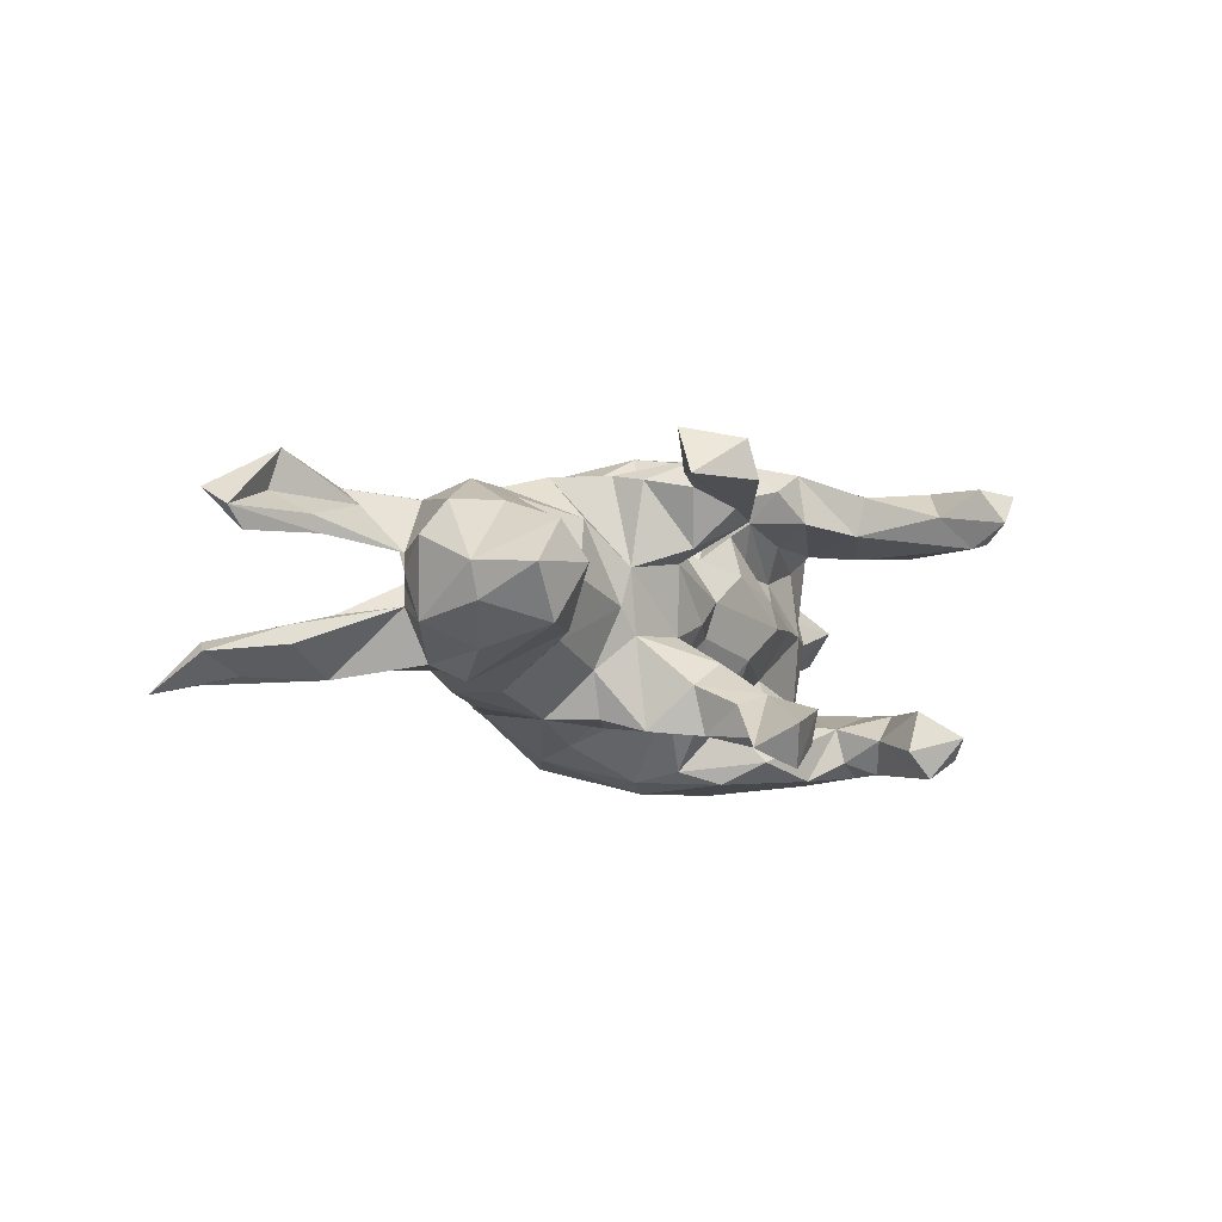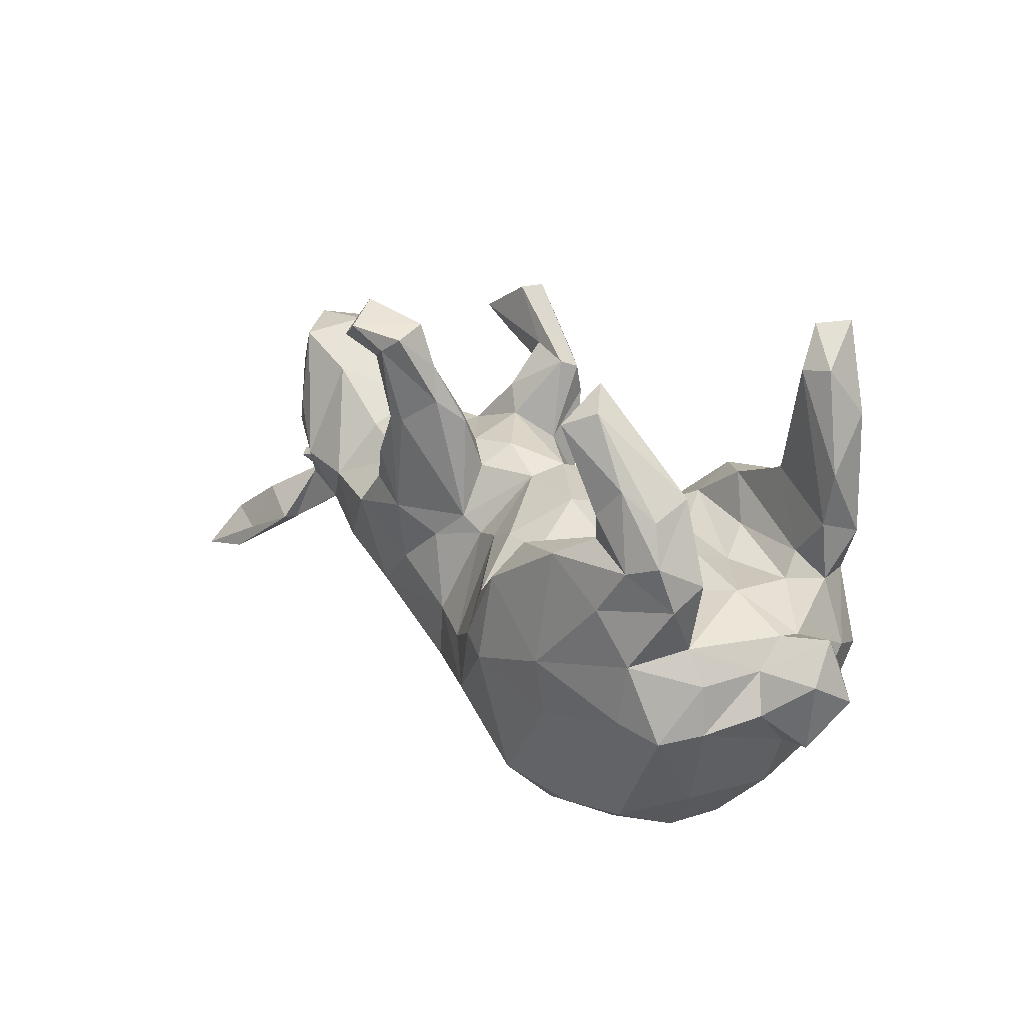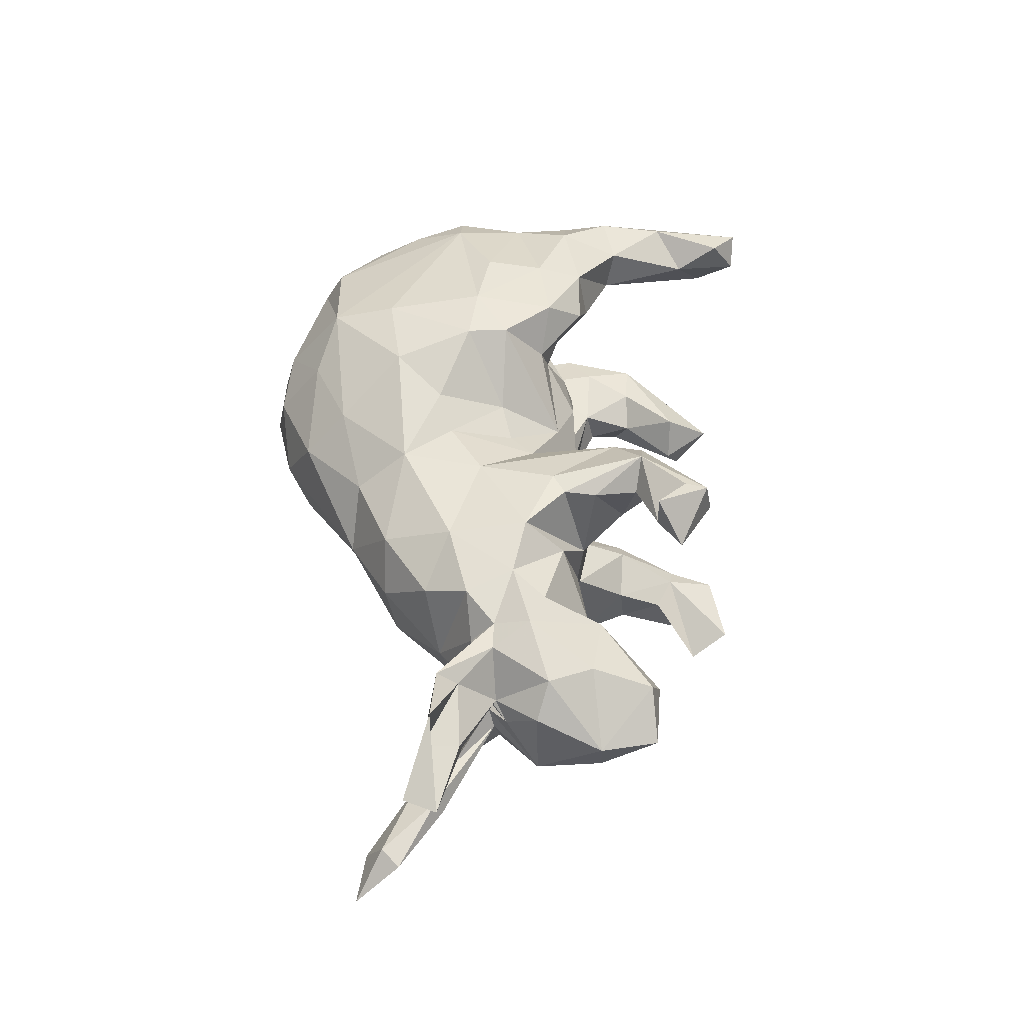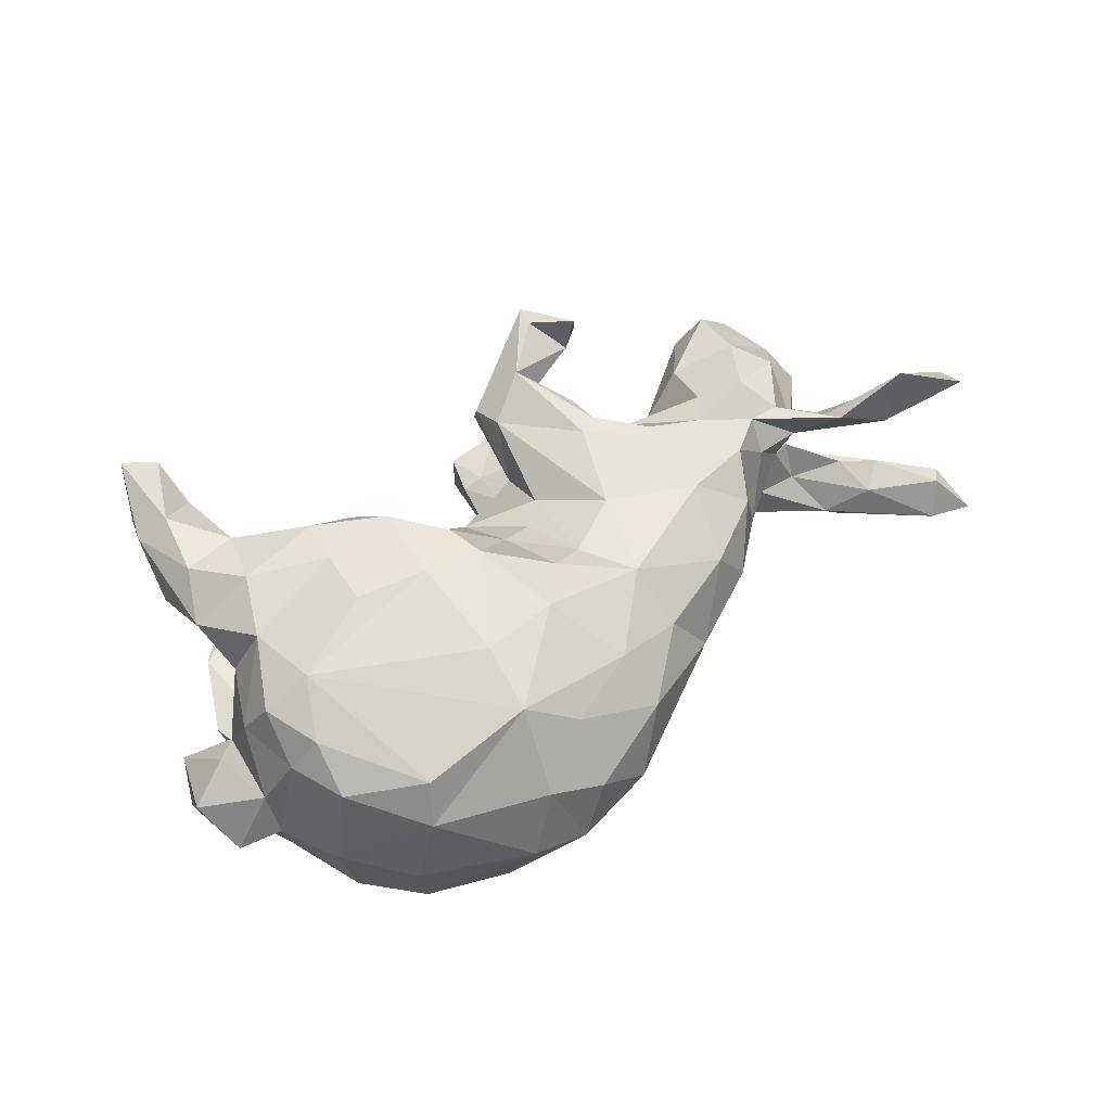
<metadata>
{"format":"obj","ext":"obj","renderer":"f3d","projection":"perspective","resolution":1024,"background":"white","views":[{"elev":-5.7,"azim":121.6,"up":"+Z"},{"elev":24.2,"azim":-130.8,"up":"+Y"},{"elev":44.5,"azim":88.9,"up":"+Z"},{"elev":55.9,"azim":-36.1,"up":"+Z"}]}
</metadata>
<code>
v 0.8206 -0.1425 0.1112
v 0.7947 -0.09286 0.05482
v 0.8186 -0.2267 -0.153
v 0.7935 -0.1579 -0.09725
v 0.8246 -0.09336 0.08463
v 0.7688 -0.184 -0.08335
v 0.7097 -0.1025 0.174
v 0.684 -0.05576 0.06022
v 0.7428 -0.2118 -0.1372
v 0.6969 -0.09927 -0.05894
v 0.7001 -0.05919 0.08462
v 0.6573 0.1645 0.01425
v 0.6389 0.2547 0.009066
v 0.6294 0.06265 0.057
v 0.7223 -0.1143 0.1168
v 0.6806 -0.114 0.08087
v 0.5834 0.2439 -0.06464
v 0.5997 -0.1078 -0.1257
v 0.5951 -0.06103 0.109
v 0.6424 0.166 -0.03595
v 0.655 -0.1326 -0.0761
v 0.7115 -0.1659 -0.1254
v 0.6989 -0.08907 -0.08453
v 0.5909 0.08157 0.1076
v 0.5623 0.1533 0.1027
v 0.6351 -0.0716 -0.04279
v 0.5955 0.01443 0.01473
v 0.5941 -0.09416 0.1344
v 0.6304 0.06447 -0.05749
v 0.5589 -0.01316 0.002998
v 0.5688 -0.004778 -0.02865
v 0.5747 0.1212 -0.09186
v 0.5757 0.2479 0.07155
v 0.5741 -0.001649 0.04265
v 0.5456 -0.03918 0.07185
v 0.5293 -0.00573 0.1196
v 0.5262 0.004468 -0.1041
v 0.5301 -0.02009 0.005115
v 0.5848 -0.1054 -0.1101
v 0.5548 -0.04244 -0.05564
v 0.5056 0.05245 -0.1277
v 0.4997 0.05398 0.1487
v 0.4804 -0.003025 0.1217
v 0.4909 -0.03512 -0.05747
v 0.3859 0.1561 0.01954
v 0.4549 0.1719 0.08738
v 0.535 0.2651 0.01729
v 0.4746 -0.04071 0.07424
v 0.4841 0.2016 -0.06511
v 0.4094 0.04515 -0.1355
v 0.4611 -0.02258 -0.1074
v 0.3911 0.02928 0.1527
v 0.4326 0.08034 0.1306
v 0.4184 -0.04706 0.133
v 0.3888 0.1253 -0.06655
v 0.2998 0.2716 0.1661
v 0.3826 -0.1158 0.09635
v 0.3125 0.2688 0.2284
v 0.3786 -0.06106 -0.1318
v 0.3104 0.1151 0.1123
v 0.2755 0.1096 -0.1005
v 0.2654 0.3532 0.2112
v 0.4215 -0.0942 -0.01584
v 0.3057 -0.07425 0.1571
v 0.3074 -0.1698 -0.07707
v 0.2704 -0.1838 0.1048
v 0.3446 0.3082 0.1561
v 0.2574 0.1443 -0.01038
v 0.2582 0.318 0.2145
v 0.2989 0.04094 -0.1692
v 0.3054 0.05216 0.1765
v 0.2411 0.4165 -0.1807
v 0.3218 -0.1861 0.02633
v 0.2277 0.1508 -0.0492
v 0.2403 0.1187 0.1818
v 0.2049 0.394 -0.2425
v 0.2645 0.3586 -0.2142
v 0.2474 0.1026 -0.1686
v 0.2397 0.1707 0.1723
v 0.2461 0.1537 0.0466
v 0.2196 0.2409 0.1584
v 0.14 0.3948 -0.1571
v 0.1514 0.3211 -0.1354
v 0.2185 0.1617 -0.1857
v 0.1805 0.2878 0.1291
v 0.2056 0.3339 -0.198
v 0.2652 -0.1035 -0.1444
v 0.1949 0.2964 -0.1498
v 0.2529 0.3638 0.1535
v 0.1785 0.2354 -0.1926
v 0.1836 0.2499 0.2082
v 0.1968 0.2278 -0.1205
v 0.2076 0.1004 0.188
v 0.126 -0.1519 0.1669
v 0.1589 0.3591 -0.2225
v 0.1861 0.07124 -0.1775
v 0.1606 0.1831 0.05836
v 0.1518 0.236 -0.1911
v 0.1281 0.2334 -0.08569
v 0.1643 -0.02141 0.1721
v 0.1883 0.2234 0.07519
v 0.1321 0.3801 -0.207
v 0.1159 0.2095 0.1679
v 0.1187 0.3271 -0.1487
v 0.195 -0.03057 -0.1567
v 0.1133 0.2737 0.1191
v 0.1086 0.2591 0.1519
v 0.1405 0.1695 -0.04677
v 0.09633 0.1505 0.08836
v 0.0772 0.1746 -0.02299
v 0.09005 0.2326 -0.1094
v 0.127 0.02899 -0.1444
v 0.1056 0.2727 -0.1557
v 0.0878 0.1471 -0.07659
v 0.1973 -0.2475 0.007533
v 0.03329 -0.3288 0.09119
v 0.08228 0.07143 -0.121
v 0.08974 0.0693 0.1307
v 0.1501 -0.2342 -0.07574
v 0.05143 0.03247 0.1329
v 0.1387 -0.2333 0.1027
v -0.04755 -0.1626 0.24
v 0.07258 -0.0711 0.1719
v 0.09703 -0.09147 -0.1567
v 0.05128 0.04746 -0.1109
v 0.1174 -0.1891 -0.1468
v -0.02325 -0.3738 -0.003468
v 0.01333 -0.09842 -0.1939
v 0.008526 0.1417 -0.03669
v -0.01432 0.1187 0.08648
v 0.01586 -0.09055 0.2056
v 0.02758 -0.271 -0.1318
v -0.003058 0.01867 0.1578
v -0.001503 -0.3398 -0.07546
v 0.01818 -0.2621 0.1623
v -0.08125 -0.03755 -0.2495
v -0.01949 -0.1728 -0.2136
v -0.09824 0.02633 0.2564
v -0.06264 0.09608 -0.1461
v -0.004169 0.06814 -0.1284
v -0.005587 0.1529 0.01879
v -0.142 0.1037 0.1376
v -0.0942 0.03424 -0.2335
v -0.08564 -0.039 0.2657
v -0.1092 -0.3834 0.07362
v -0.1144 0.149 -0.06254
v -0.1132 0.09097 0.186
v -0.09132 0.1496 0.06658
v -0.2122 0.1385 0.03615
v -0.1288 -0.05457 -0.2667
v -0.2036 0.1538 -0.00657
v -0.1794 0.1449 -0.2179
v -0.1019 -0.3136 0.1646
v -0.1909 0.1623 0.2116
v -0.1442 0.08405 -0.2532
v -0.0544 -0.314 -0.1346
v -0.1614 0.1052 0.2557
v -0.1524 -0.4001 -0.0122
v -0.1374 0.09648 -0.1509
v -0.2187 0.08587 0.08617
v -0.1751 0.1209 0.1615
v -0.1743 -0.02315 0.2731
v -0.256 0.1784 0.1657
v -0.1476 -0.259 -0.224
v -0.1687 -0.1783 0.252
v -0.2667 0.1119 -0.1468
v -0.2738 0.0909 0.2585
v -0.261 0.1635 0.2464
v -0.1723 -0.3329 -0.1528
v -0.2744 0.1692 -0.2464
v -0.3012 0.4268 -0.1817
v -0.2589 0.3532 -0.2027
v -0.1936 -0.3665 0.1124
v -0.2885 0.3746 -0.2455
v -0.2935 0.109 0.1374
v -0.2478 -0.2893 -0.1902
v -0.2897 0.3554 -0.1385
v -0.2405 -0.3903 0.01177
v -0.3443 -0.2803 -0.1655
v -0.321 0.07598 0.08008
v -0.3331 0.3977 -0.2155
v -0.3203 0.2739 -0.1824
v -0.3743 0.1154 -0.2508
v -0.3272 0.1117 0.00179
v -0.3307 0.1933 -0.1612
v -0.2633 -0.1008 -0.2525
v -0.1787 -0.2786 0.2243
v -0.4069 -0.05469 0.2423
v -0.3718 0.3605 0.1773
v -0.3547 0.2215 0.1537
v -0.3634 0.2344 0.2178
v -0.334 0.2057 -0.2164
v -0.3855 -0.3061 -0.09347
v -0.3706 0.2731 -0.1408
v -0.3531 0.2541 -0.2355
v -0.2615 -0.3503 -0.09662
v -0.4085 0.4013 0.1272
v -0.263 -0.007518 -0.2676
v -0.3985 -0.3126 -0.002261
v -0.4281 0.3201 0.225
v -0.4277 0.4663 0.2091
v -0.3466 -0.28 0.1865
v -0.3026 0.06732 -0.0793
v -0.3818 0.4265 0.2187
v -0.3896 0.1414 0.2467
v -0.397 0.4632 0.1638
v -0.408 -0.06204 -0.2359
v -0.3666 -0.3119 0.1226
v -0.4473 0.2199 0.2254
v -0.2816 -2.252e-05 0.2683
v -0.3935 0.2995 -0.2243
v -0.4175 0.068 0.1076
v -0.4529 0.4088 0.1387
v -0.4068 0.1006 -0.133
v -0.4539 -0.2104 0.156
v -0.4188 0.1845 -0.2377
v -0.4289 0.201 -0.1365
v -0.4263 0.05465 0.2271
v -0.4117 0.1057 0.1335
v -0.4237 0.0358 -0.2332
v -0.4662 0.1693 0.1302
v -0.4419 0.2615 -0.2029
v -0.4366 0.2782 -0.1365
v -0.446 -0.1355 0.1999
v -0.4648 0.07378 0.1444
v -0.4647 0.2019 -0.2169
v -0.4581 0.04866 -0.1428
v -0.4839 0.2547 0.1272
v -0.4815 0.1468 0.1914
v -0.417 0.08291 -0.001283
v -0.4744 0.3356 0.192
v -0.5065 -0.02165 0.1446
v -0.4871 -0.1226 0.1498
v -0.4875 0.1627 -0.1494
v -0.5112 0.03475 0.03356
v -0.483 -0.2217 0.01268
v -0.4689 -0.08217 -0.2112
v -0.4772 0.1316 -0.1963
v -0.455 -0.2138 -0.1255
v -0.4788 -0.0506 0.2068
v -0.5252 -0.1267 -0.002823
v -0.49 -0.001244 -0.1431
v -0.5116 0.04441 -0.005323
v -0.5 -0.07585 -0.1483
v -0.5196 0.006586 -0.05556
v -0.5432 -0.05207 -0.07449
v -0.5282 -0.09693 0.06237
v -0.6085 0.007262 -0.03452
v -0.5853 0.05761 0.01936
v -0.5515 -0.01292 0.08273
v -0.6155 -0.03884 0.0384
v -0.589 -0.1049 -0.02251
f 163 175 219
f 190 163 219
f 225 229 221
f 218 225 232
f 64 71 100
f 94 100 123
f 209 231 229
f 231 228 229
f 91 79 81
f 93 91 103
f 154 161 163
f 154 163 168
f 168 163 190
f 75 79 91
f 93 75 91
f 93 103 100
f 161 147 142
f 147 161 154
f 225 218 229
f 71 75 93
f 130 147 138
f 240 218 232
f 100 71 93
f 120 133 123
f 123 133 131
f 224 188 240
f 233 240 232
f 224 240 233
f 94 123 131
f 94 131 122
f 215 224 233
f 135 94 122
f 202 188 224
f 202 224 215
f 153 135 187
f 187 135 122
f 208 173 187
f 187 188 202
f 187 202 208
f 186 164 176
f 150 164 186
f 150 137 164
f 137 150 136
f 198 186 207
f 198 150 186
f 220 198 207
f 155 150 198
f 155 136 150
f 143 136 155
f 183 198 220
f 183 170 198
f 152 143 155
f 183 220 238
f 216 183 238
f 155 198 170
f 226 216 238
f 192 170 216
f 152 155 170
f 195 192 216
f 195 216 211
f 211 174 195
f 76 86 95
f 76 77 86
f 72 77 76
f 104 83 82
f 72 82 83
f 223 177 171
f 164 169 176
f 176 169 179
f 164 156 169
f 137 156 164
f 132 156 137
f 22 3 9
f 170 183 216
f 237 179 239
f 176 179 237
f 126 132 137
f 22 9 18
f 207 176 237
f 124 137 128
f 124 126 137
f 244 237 239
f 136 128 137
f 242 237 244
f 220 237 242
f 220 207 237
f 172 171 177
f 176 207 186
f 140 136 143
f 219 225 221
f 189 204 200
f 191 189 200
f 200 231 209
f 200 204 201
f 200 201 231
f 58 62 69
f 191 200 209
f 168 191 205
f 191 209 205
f 205 209 229
f 147 154 157
f 157 154 168
f 157 168 167
f 168 205 167
f 167 205 218
f 218 205 229
f 138 147 157
f 138 157 162
f 162 157 167
f 210 167 218
f 133 138 144
f 162 167 210
f 188 210 218
f 188 218 240
f 131 133 144
f 144 138 162
f 188 162 210
f 165 162 188
f 122 131 144
f 144 162 165
f 122 144 165
f 187 122 165
f 187 165 188
f 161 180 175
f 161 160 180
f 163 161 175
f 161 142 160
f 130 142 147
f 130 148 142
f 228 221 229
f 190 219 221
f 85 81 101
f 85 56 81
f 67 56 85
f 197 221 228
f 197 190 221
f 89 85 106
f 89 106 107
f 89 67 85
f 189 190 197
f 213 228 231
f 213 197 228
f 206 197 213
f 206 213 201
f 178 173 208
f 145 153 173
f 116 153 145
f 53 42 46
f 103 109 118
f 107 109 103
f 107 106 109
f 115 121 116
f 115 66 121
f 208 215 236
f 73 57 66
f 236 215 233
f 15 11 19
f 5 8 11
f 15 5 11
f 1 2 5
f 241 233 247
f 54 48 43
f 48 35 43
f 36 19 34
f 16 28 35
f 19 11 34
f 247 250 251
f 34 24 36
f 14 24 34
f 250 249 251
f 247 235 250
f 247 232 235
f 2 1 16
f 27 14 34
f 5 2 8
f 241 247 252
f 57 63 54
f 48 54 63
f 63 38 48
f 35 48 38
f 57 54 64
f 206 189 197
f 19 36 28
f 28 36 43
f 5 15 7
f 35 28 43
f 57 64 66
f 66 64 94
f 1 7 16
f 121 66 94
f 121 94 135
f 116 121 135
f 208 202 215
f 116 135 153
f 153 187 173
f 189 206 204
f 204 206 201
f 201 213 231
f 191 190 189
f 67 89 62
f 91 62 107
f 62 89 107
f 67 58 56
f 56 58 69
f 56 69 91
f 56 91 81
f 69 62 91
f 91 107 103
f 191 168 190
f 34 16 35
f 8 16 34
f 11 8 34
f 252 247 251
f 27 34 35
f 252 251 248
f 249 248 251
f 250 235 249
f 235 243 249
f 235 230 243
f 212 230 235
f 180 230 212
f 180 184 230
f 180 149 184
f 160 149 180
f 148 151 149
f 45 68 60
f 46 47 45
f 25 12 33
f 12 13 33
f 148 141 151
f 141 97 110
f 33 13 47
f 27 35 38
f 29 14 27
f 149 151 184
f 140 128 136
f 96 70 105
f 159 139 143
f 143 139 140
f 117 96 112
f 84 78 96
f 78 70 96
f 238 220 227
f 96 117 98
f 90 84 96
f 234 226 238
f 185 152 170
f 185 159 152
f 98 117 113
f 90 96 98
f 223 226 234
f 223 222 226
f 182 185 192
f 185 170 192
f 95 98 113
f 90 98 95
f 88 90 86
f 222 211 226
f 174 182 195
f 102 95 113
f 95 86 90
f 86 77 88
f 223 181 222
f 181 211 222
f 172 182 174
f 102 113 104
f 82 102 104
f 76 95 102
f 77 83 88
f 77 72 83
f 171 181 223
f 181 174 211
f 171 172 174
f 82 76 102
f 82 72 76
f 171 174 181
f 143 152 159
f 211 216 226
f 182 192 195
f 10 23 31
f 244 241 246
f 246 245 244
f 29 31 37
f 245 246 248
f 110 114 129
f 44 40 38
f 196 178 193
f 134 127 158
f 110 97 108
f 141 129 146
f 80 68 74
f 80 74 108
f 80 108 97
f 108 114 110
f 141 110 129
f 151 203 184
f 184 203 230
f 12 29 20
f 230 227 243
f 227 245 243
f 243 245 249
f 249 245 248
f 12 14 29
f 248 246 252
f 29 27 30
f 31 29 30
f 30 27 38
f 10 31 26
f 30 26 31
f 40 26 30
f 30 38 40
f 44 38 63
f 241 252 246
f 65 63 73
f 65 73 115
f 193 199 236
f 193 178 199
f 32 29 37
f 230 203 227
f 129 140 139
f 129 125 140
f 74 68 61
f 20 29 32
f 146 203 151
f 146 159 203
f 146 129 139
f 129 114 117
f 17 41 49
f 32 41 17
f 17 20 32
f 114 111 117
f 108 111 114
f 108 99 111
f 74 92 99
f 92 83 99
f 169 156 158
f 179 196 193
f 169 196 179
f 169 158 196
f 32 37 41
f 117 125 129
f 49 50 55
f 55 61 68
f 45 55 68
f 45 49 55
f 20 17 13
f 13 12 20
f 151 141 146
f 47 49 45
f 47 17 49
f 13 17 47
f 196 158 178
f 156 134 158
f 132 134 156
f 119 134 132
f 134 115 127
f 119 115 134
f 119 65 115
f 241 239 236
f 193 236 239
f 21 10 26
f 21 6 10
f 10 4 23
f 6 4 10
f 59 63 65
f 21 26 40
f 21 40 39
f 23 22 18
f 51 63 59
f 51 44 63
f 39 40 44
f 18 37 31
f 31 23 18
f 39 44 51
f 108 74 99
f 12 24 14
f 175 180 212
f 120 118 130
f 71 60 80
f 105 70 87
f 41 51 50
f 112 124 125
f 117 112 125
f 125 128 140
f 227 242 245
f 37 39 51
f 41 37 51
f 50 51 59
f 50 59 70
f 96 105 112
f 112 105 124
f 128 125 124
f 242 244 245
f 18 39 37
f 59 65 87
f 59 87 70
f 105 87 124
f 239 241 244
f 87 126 124
f 4 22 23
f 9 21 39
f 9 39 18
f 87 65 126
f 126 65 119
f 3 4 6
f 3 6 9
f 9 6 21
f 126 119 132
f 179 193 239
f 60 68 80
f 60 53 45
f 24 12 25
f 142 149 160
f 148 130 141
f 118 141 130
f 118 109 141
f 109 97 141
f 101 80 97
f 79 80 101
f 46 45 53
f 42 25 46
f 25 33 46
f 106 97 109
f 101 97 106
f 81 79 101
f 106 85 101
f 158 173 178
f 158 145 173
f 158 127 145
f 127 116 145
f 178 208 199
f 115 116 127
f 199 208 236
f 73 66 115
f 233 241 236
f 63 57 73
f 8 2 16
f 142 148 149
f 46 33 47
f 50 70 61
f 227 220 242
f 203 214 227
f 55 50 61
f 49 41 50
f 214 234 227
f 166 214 203
f 159 166 203
f 139 159 146
f 74 84 92
f 61 84 74
f 84 61 78
f 238 227 234
f 214 217 234
f 166 185 214
f 217 223 234
f 185 217 214
f 185 194 217
f 185 182 194
f 111 113 117
f 104 113 111
f 99 104 111
f 99 83 104
f 92 88 83
f 217 194 223
f 182 177 194
f 194 177 223
f 70 78 61
f 166 159 185
f 88 92 90
f 92 84 90
f 172 177 182
f 7 19 28
f 15 19 7
f 16 7 28
f 24 25 42
f 36 24 42
f 233 232 247
f 71 80 75
f 75 80 79
f 118 100 103
f 120 130 133
f 133 130 138
f 175 212 219
f 219 212 225
f 225 212 235
f 225 235 232
f 42 52 43
f 52 42 53
f 52 53 60
f 52 60 71
f 36 42 43
f 54 52 64
f 52 71 64
f 100 118 123
f 123 118 120
f 54 43 52
f 64 100 94
f 1 5 7
f 58 67 62
f 4 3 22

</code>
